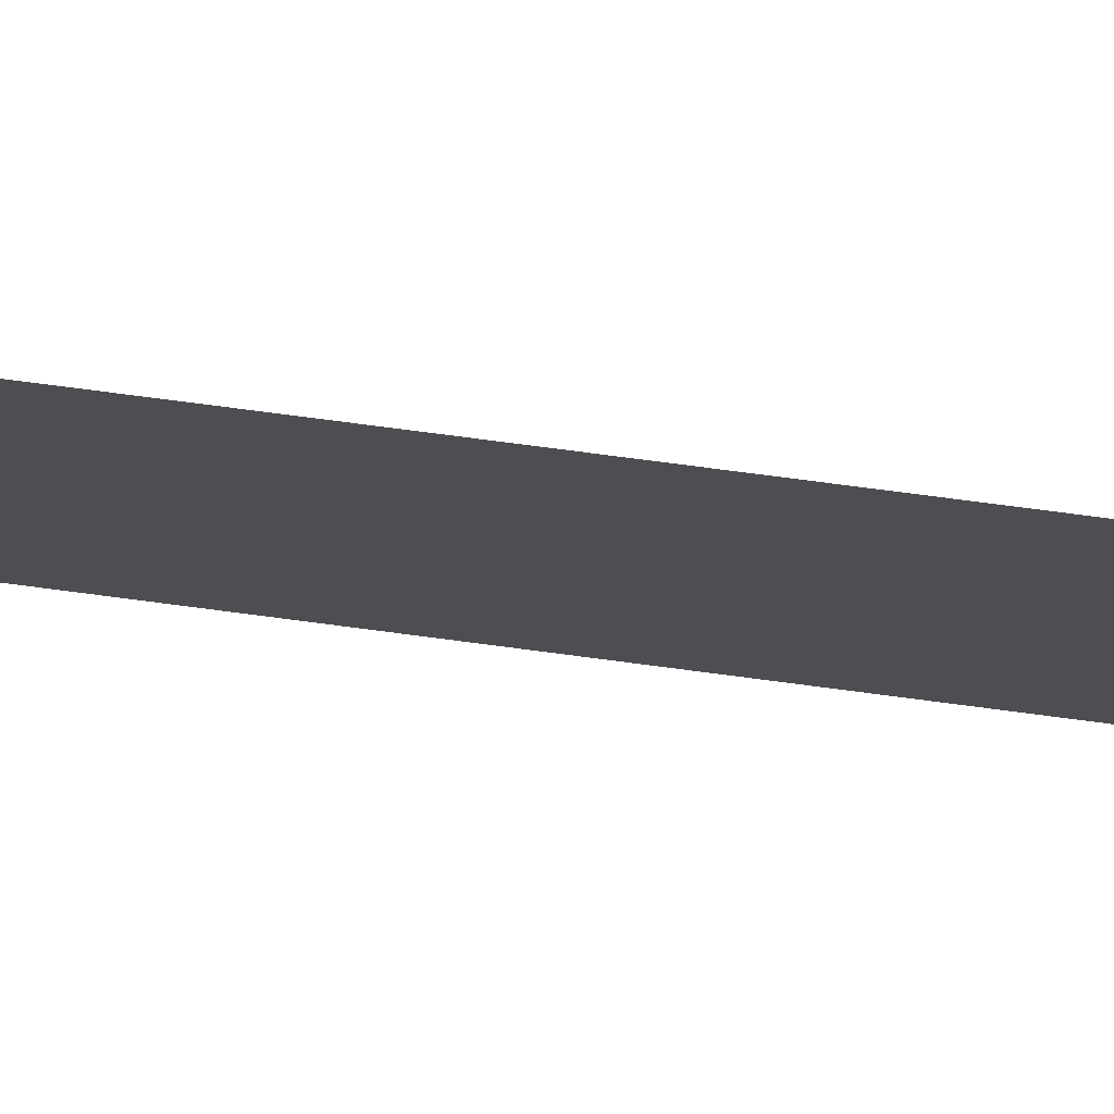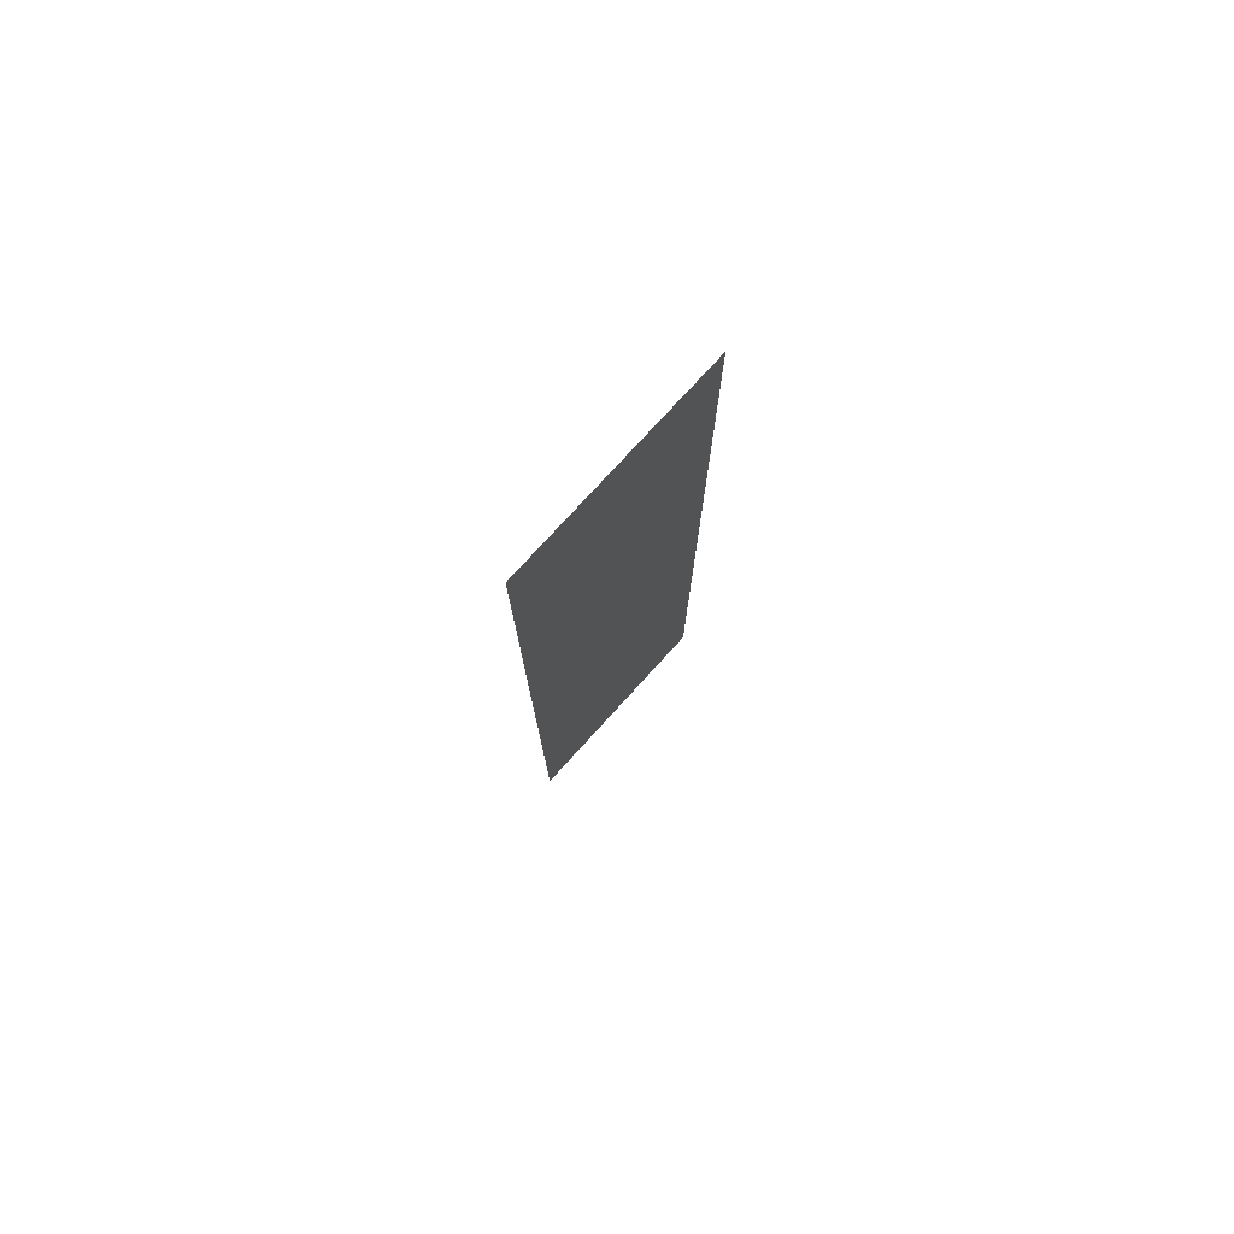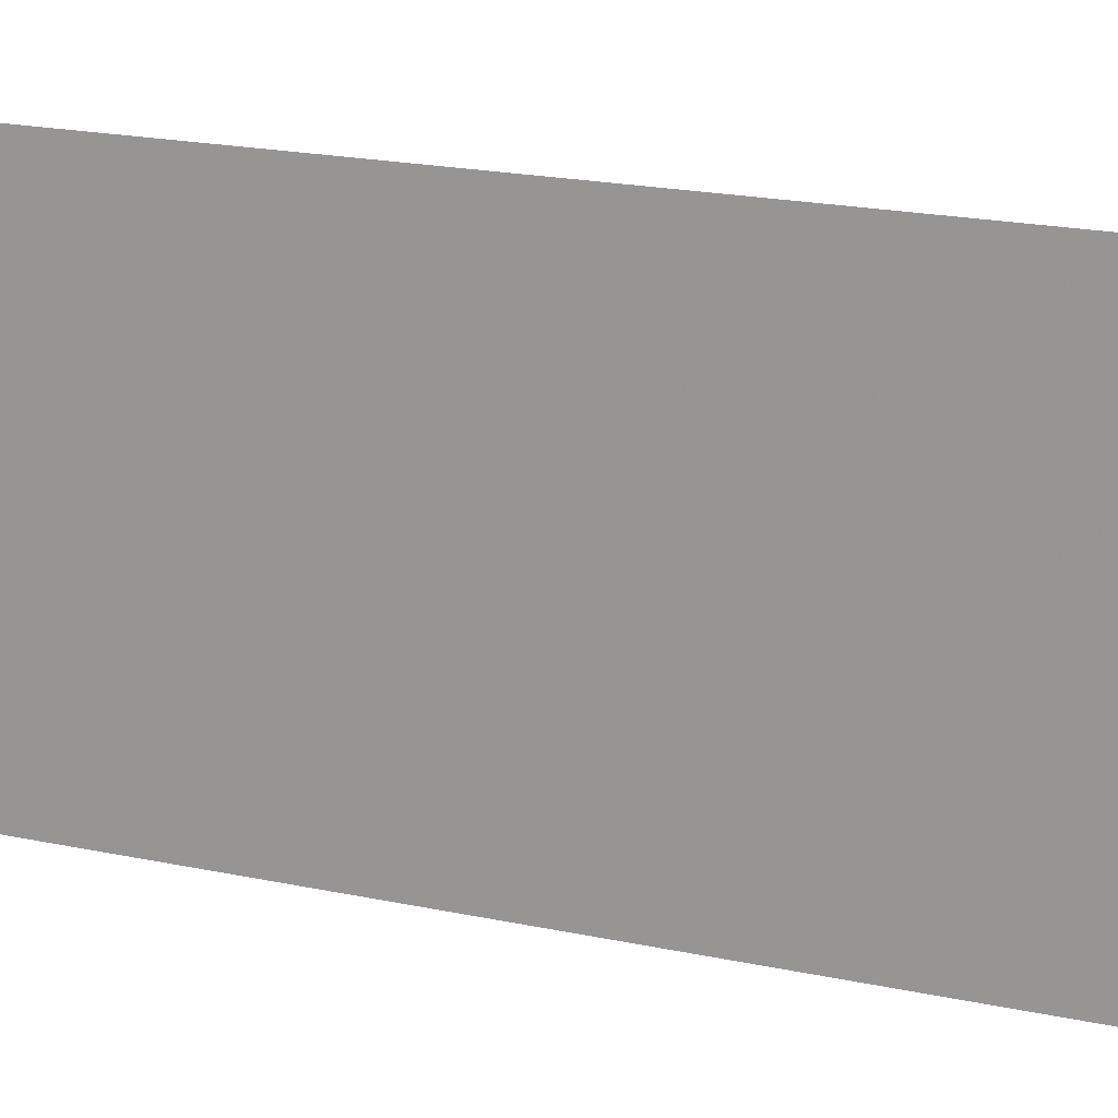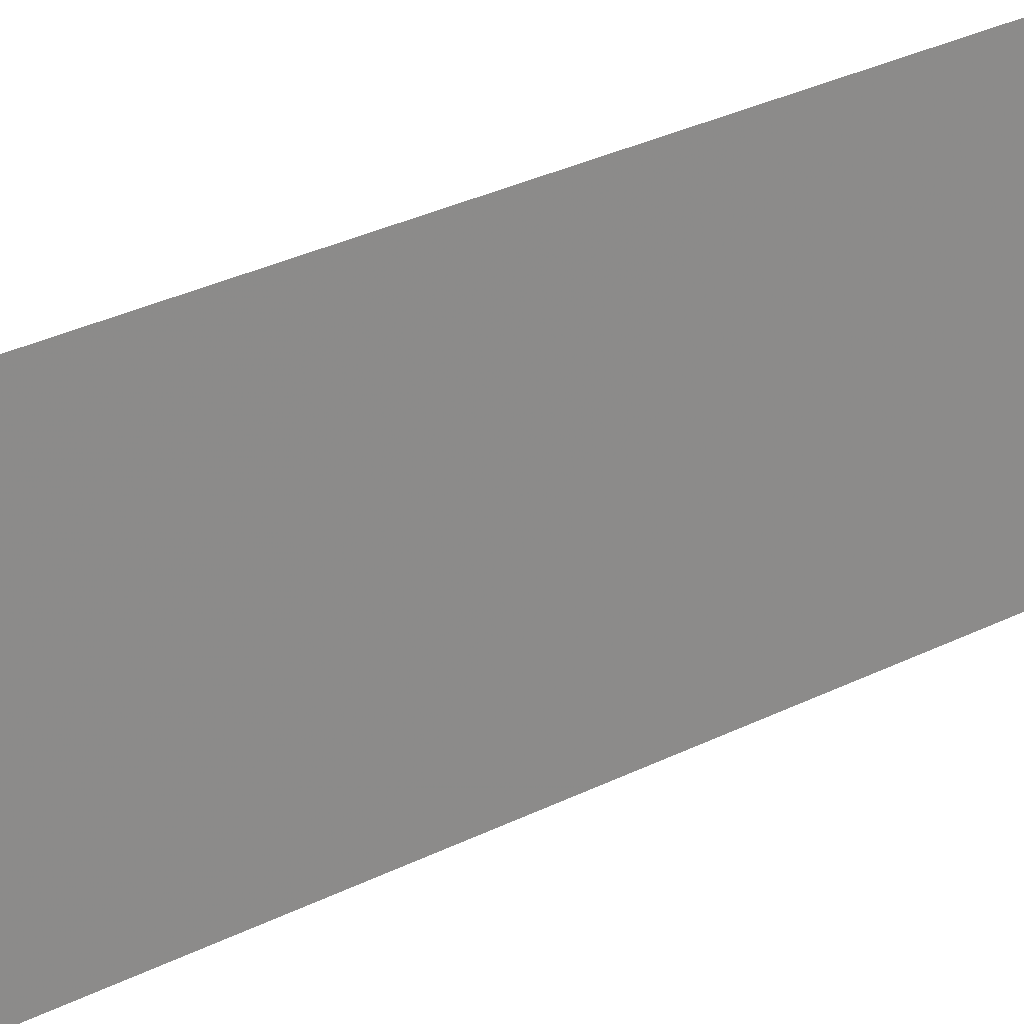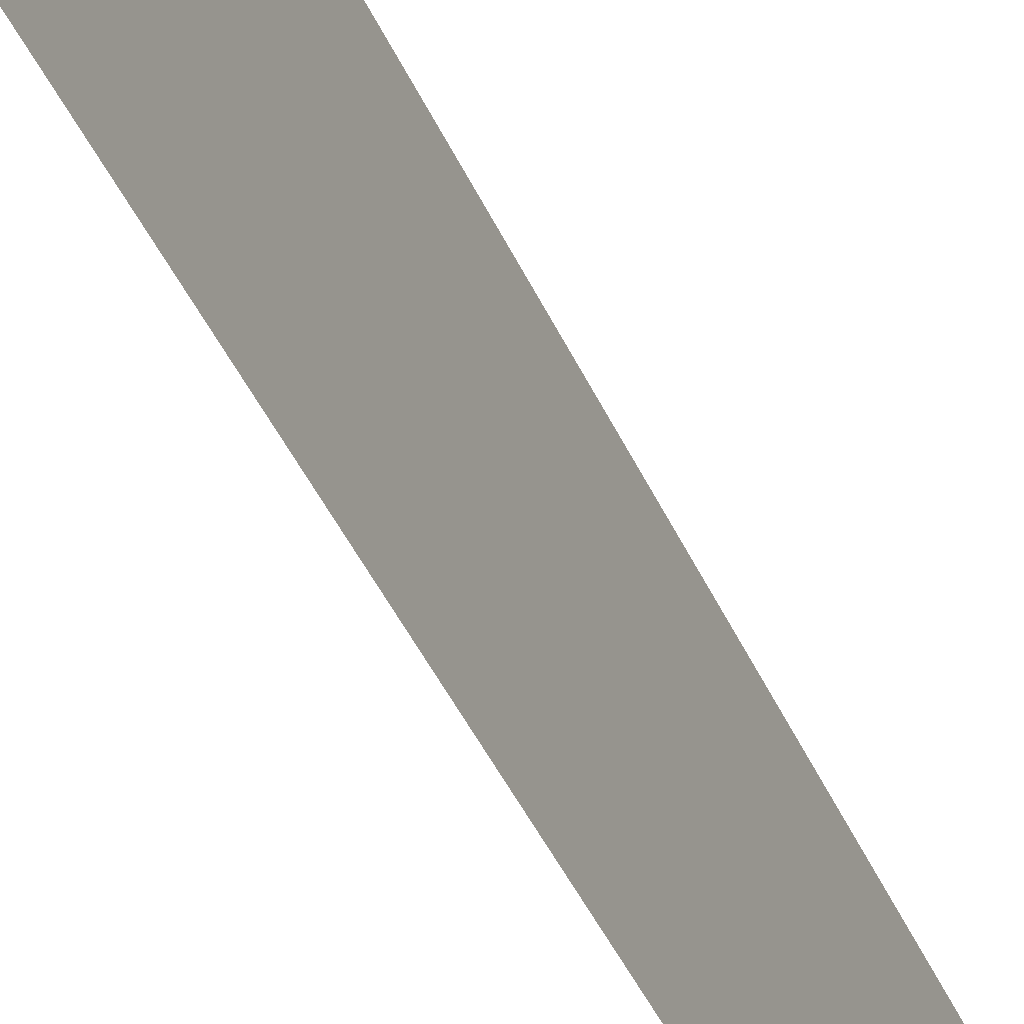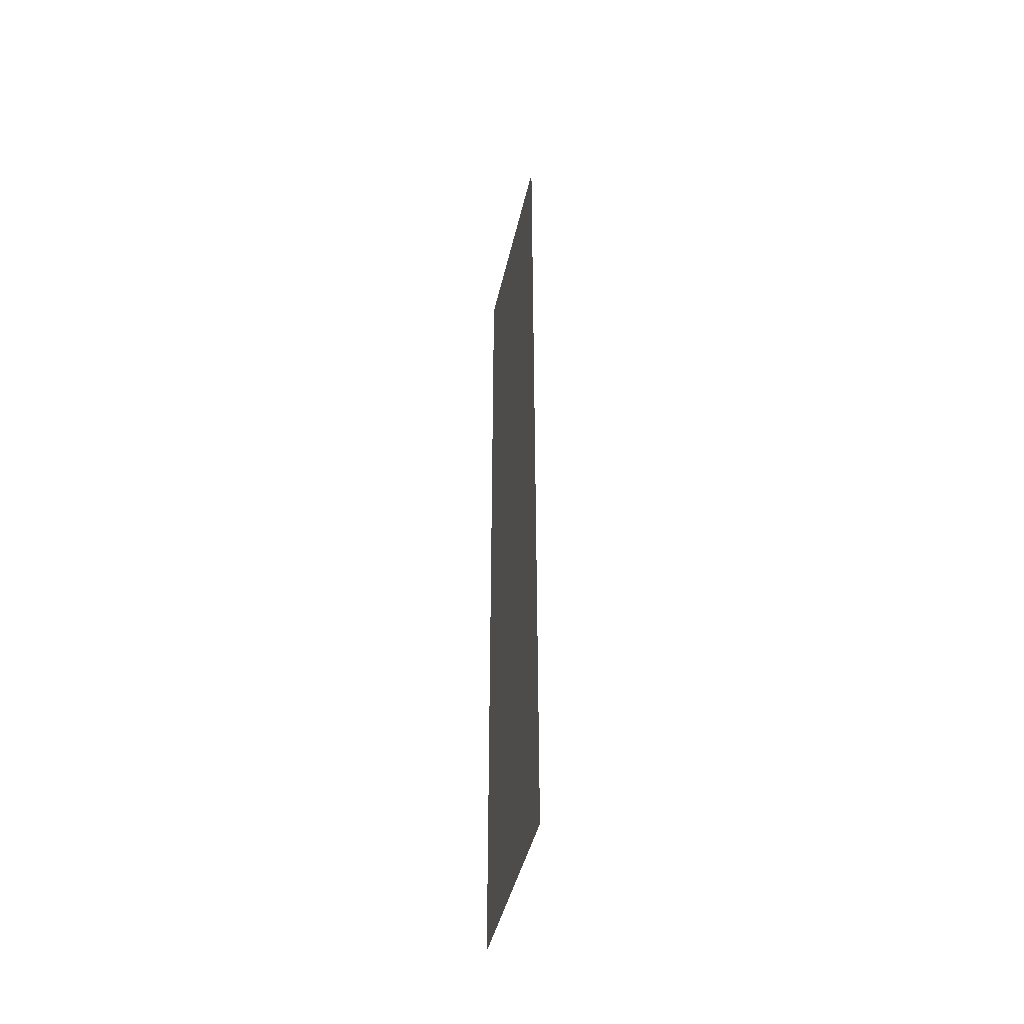
<metadata>
{"format":"obj","ext":"obj","renderer":"f3d","projection":"perspective","resolution":1024,"background":"white","views":[{"elev":74.3,"azim":97.5,"up":"+Y"},{"elev":77.3,"azim":42.1,"up":"+Z"},{"elev":12.0,"azim":123.1,"up":"+Y"},{"elev":26.2,"azim":-130.0,"up":"+Y"},{"elev":-41.0,"azim":22.0,"up":"+Y"},{"elev":-43.4,"azim":-12.7,"up":"+Z"}]}
</metadata>
<code>
v 17.11 7.414 0
v 17.11 7.888 0
v 17.11 7.414 2
v 17.11 7.888 2
f 1 2 3
f 2 3 4

</code>
